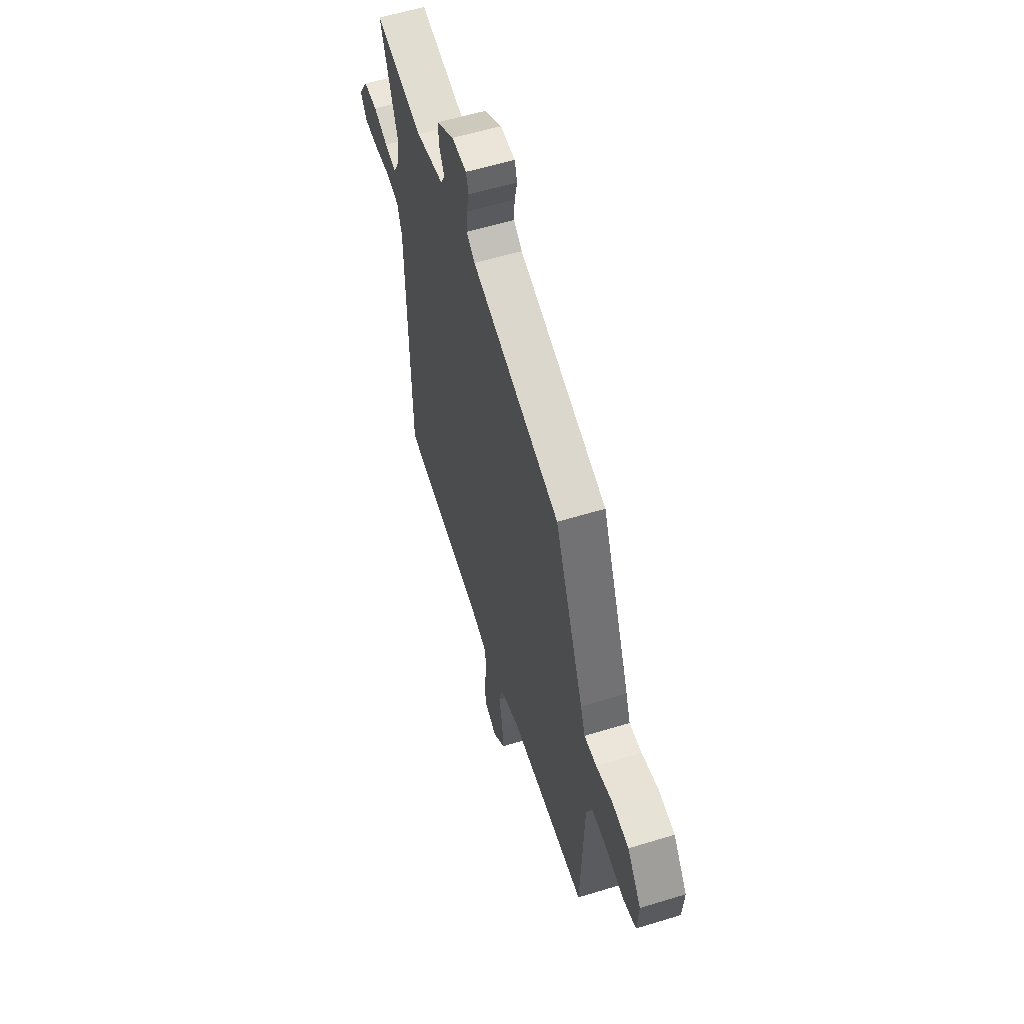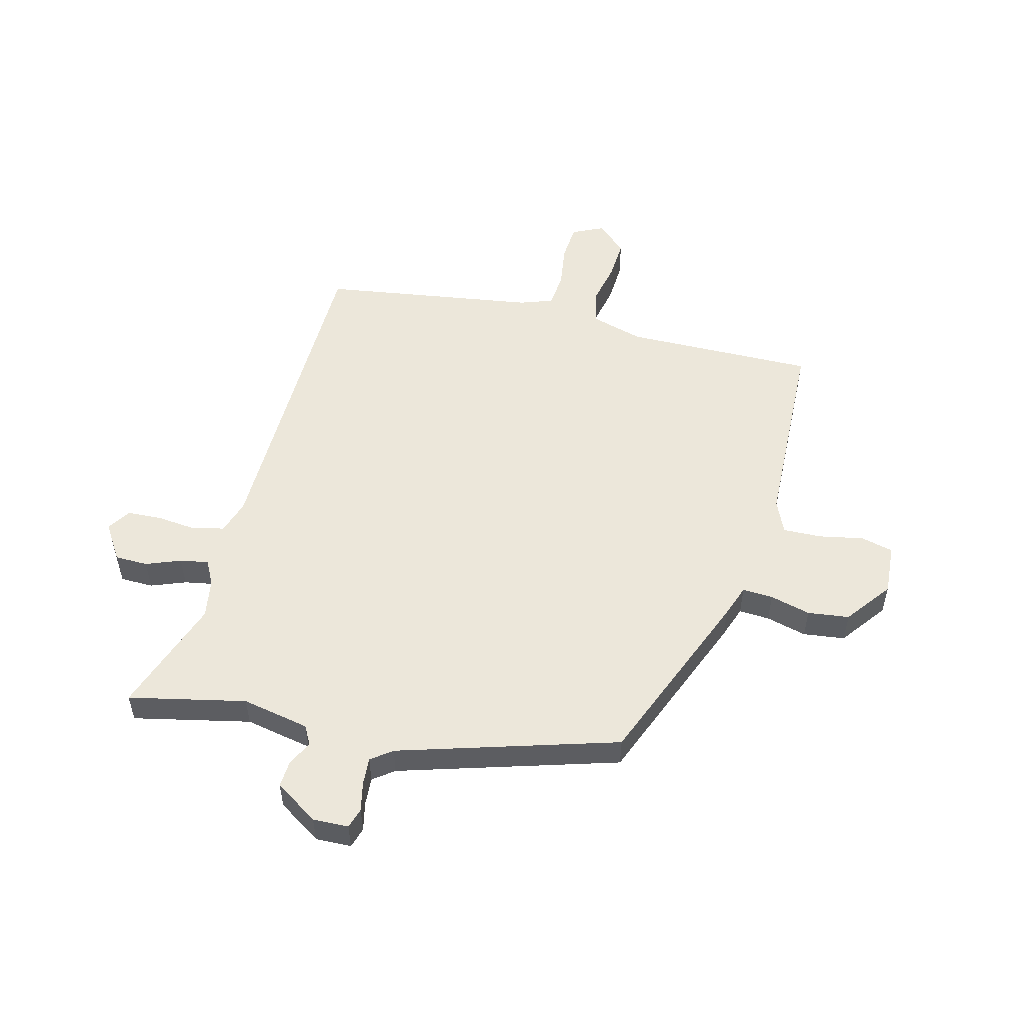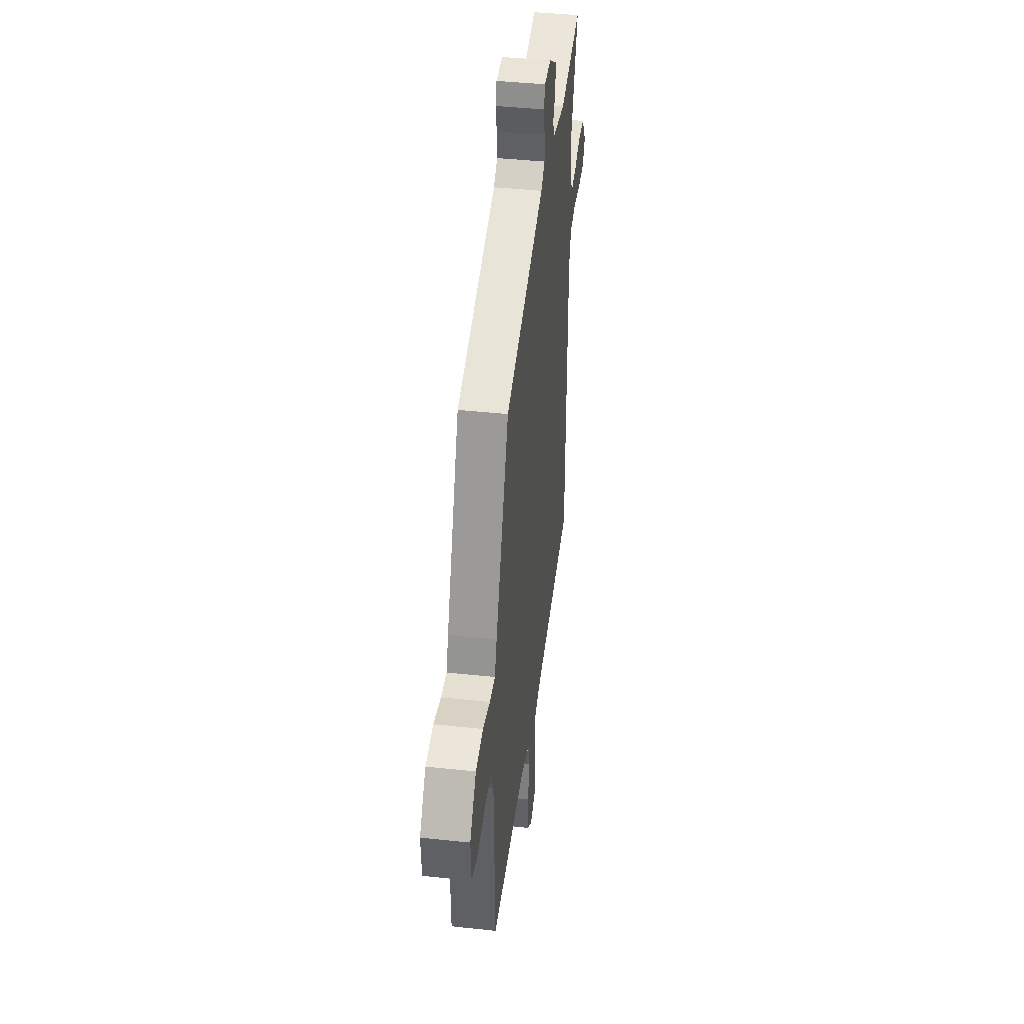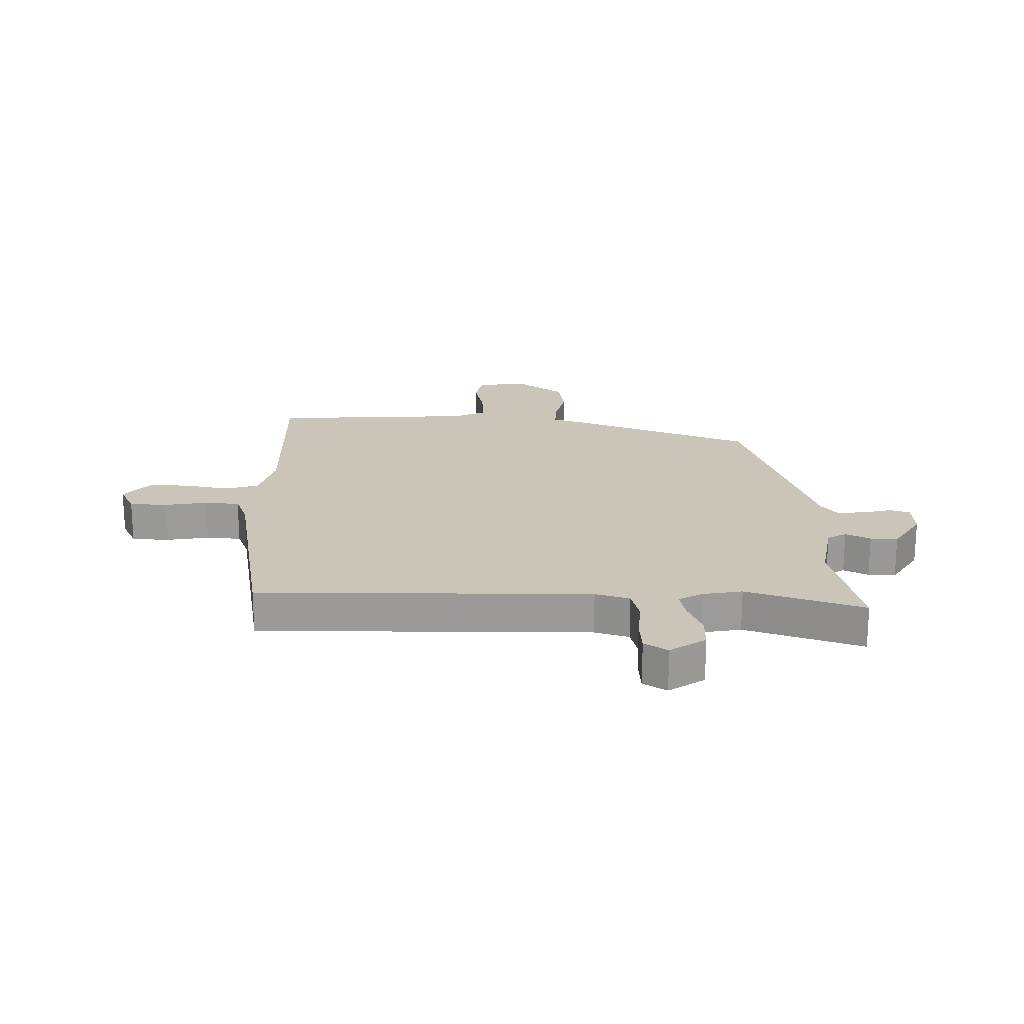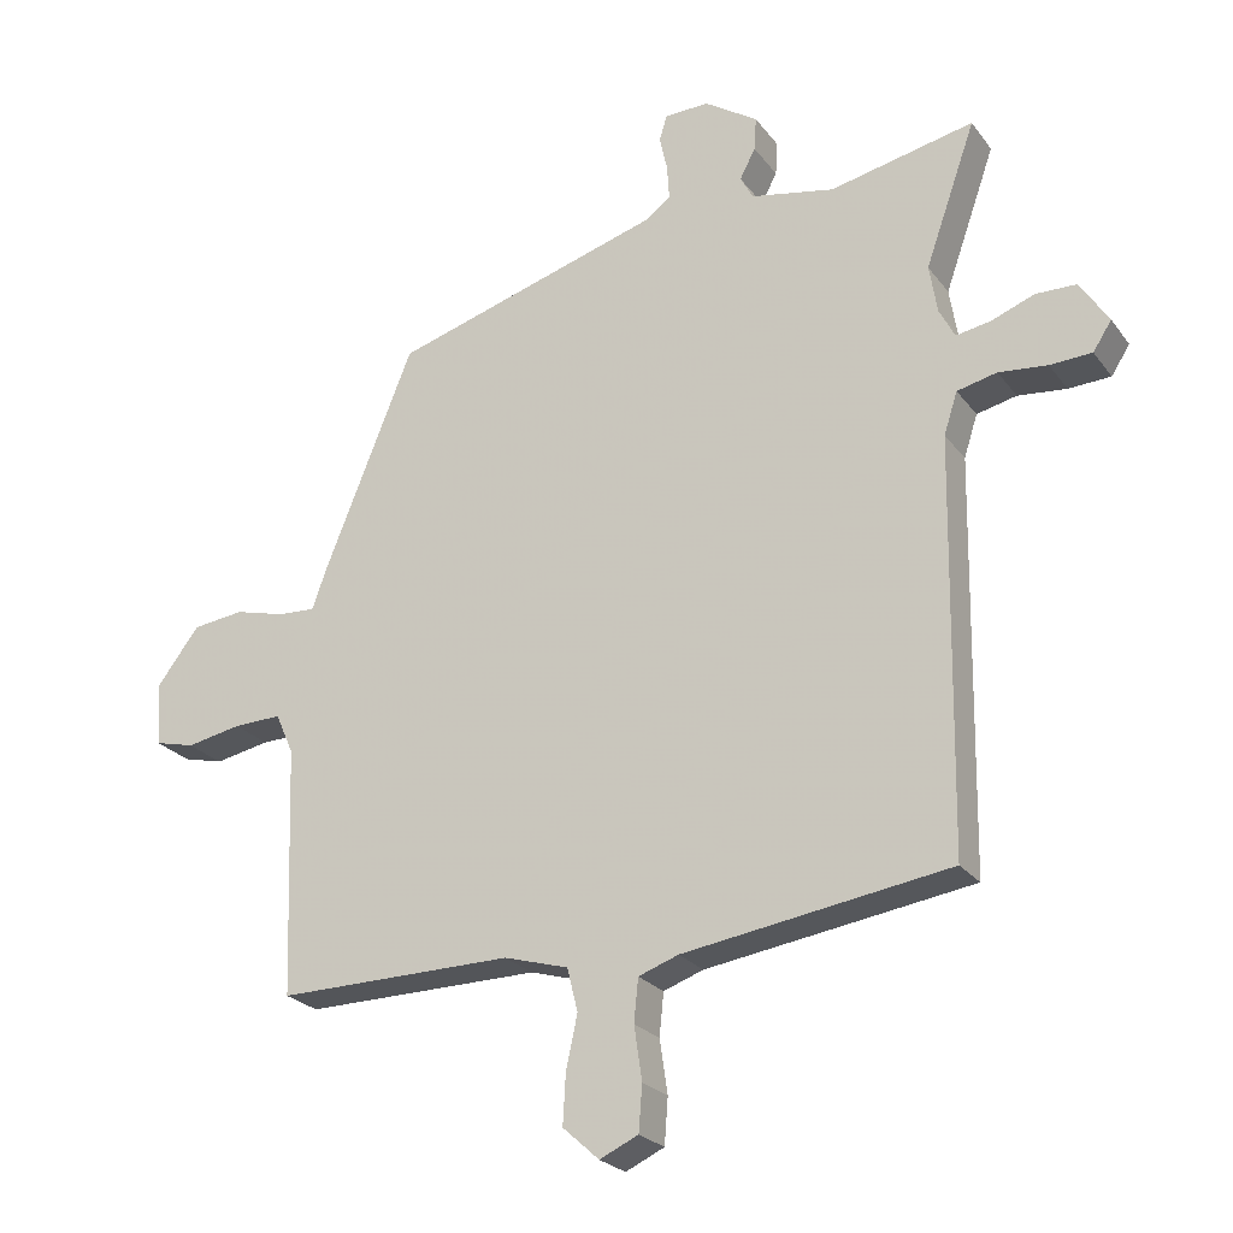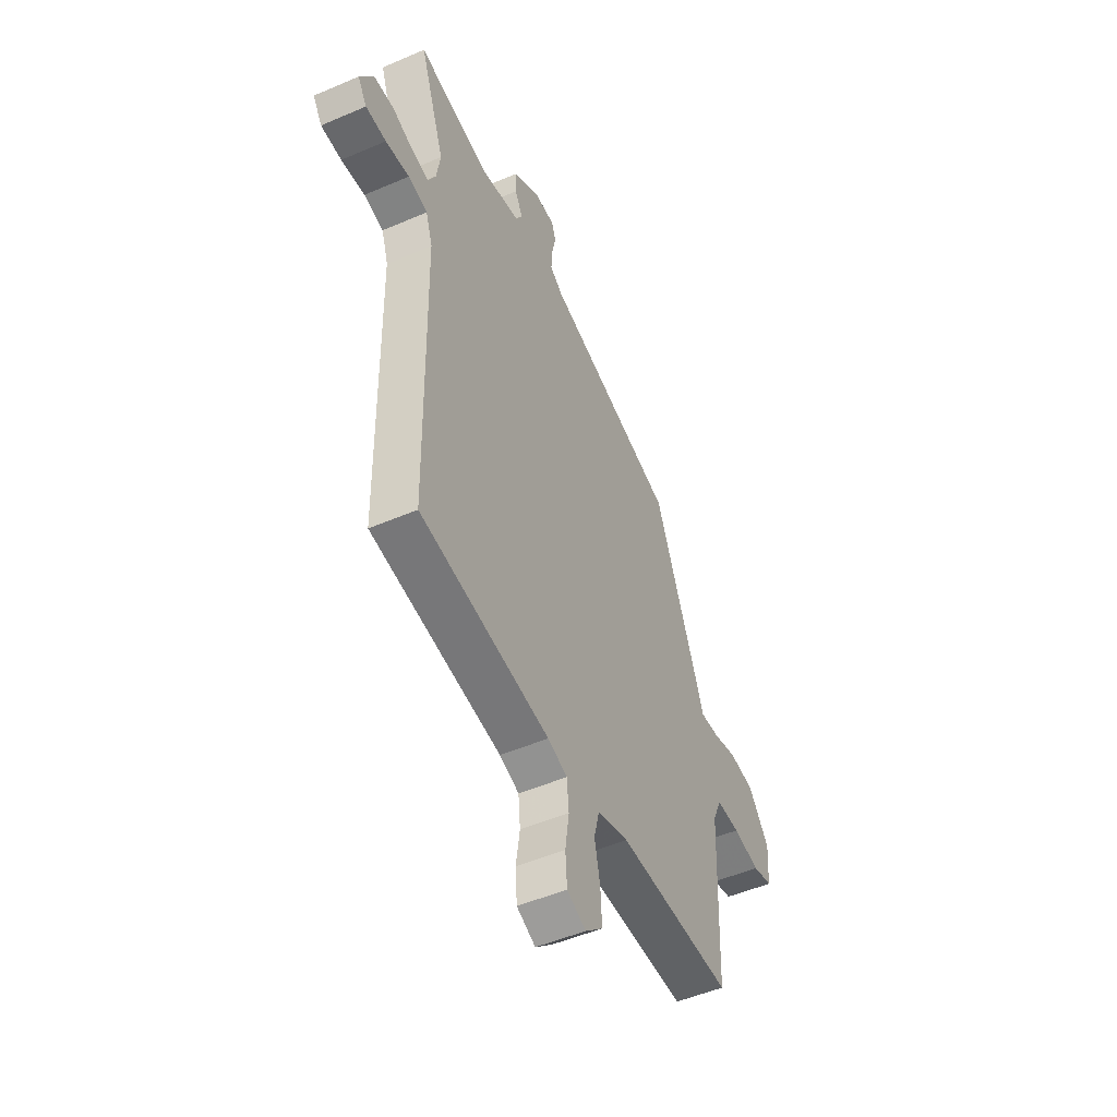
<metadata>
{"format":"obj","ext":"obj","renderer":"f3d","projection":"perspective","resolution":1024,"background":"white","views":[{"elev":57.5,"azim":72.3,"up":"+Z"},{"elev":53.3,"azim":14.3,"up":"+Y"},{"elev":41.6,"azim":97.4,"up":"+Z"},{"elev":20.5,"azim":-90.2,"up":"+Y"},{"elev":-24.1,"azim":-152.5,"up":"+Z"},{"elev":-49.9,"azim":-64.6,"up":"+Z"}]}
</metadata>
<code>
v -0.45 0.07 0.358
v -0.521 0.07 0.559
v -0.319 0.07 0.515
v -0.202 0.07 0.538
v -0.184 0.07 0.571
v -0.206 0.07 0.613
v -0.209 0.07 0.66
v -0.134 0.07 0.709
v -0.072 0.07 0.707
v -0.061 0.07 0.672
v -0.072 0.07 0.622
v -0.075 0.07 0.574
v -0.039 0.07 0.547
v 0.339 0.07 0.433
v 0.465 0.07 0.121
v 0.485 0.07 0.065
v 0.538 0.07 0.068
v 0.608 0.07 0.086
v 0.68 0.07 0.077
v 0.74 0.07 -0.002
v 0.734 0.07 -0.09
v 0.678 0.07 -0.104
v 0.601 0.07 -0.089
v 0.534 0.07 -0.087
v 0.509 0.07 -0.144
v 0.497 0.07 -0.492
v 0.167 0.07 -0.488
v 0.077 0.07 -0.514
v 0.062 0.07 -0.574
v 0.078 0.07 -0.648
v 0.082 0.07 -0.718
v 0.031 0.07 -0.764
v -0.023 0.07 -0.739
v -0.028 0.07 -0.675
v -0.017 0.07 -0.6
v -0.023 0.07 -0.54
v -0.079 0.07 -0.52
v -0.452 0.07 -0.464
v -0.461 0.07 0.109
v -0.48 0.07 0.168
v -0.536 0.07 0.181
v -0.604 0.07 0.174
v -0.663 0.07 0.177
v -0.689 0.07 0.217
v -0.649 0.07 0.279
v -0.592 0.07 0.28
v -0.532 0.07 0.257
v -0.483 0.07 0.248
v -0.461 0.07 0.29
v -0.45 0 0.358
v -0.521 0 0.559
v -0.319 0 0.515
v -0.202 0 0.538
v -0.184 0 0.571
v -0.206 0 0.613
v -0.209 0 0.66
v -0.134 0 0.709
v -0.072 0 0.707
v -0.061 0 0.672
v -0.072 0 0.622
v -0.075 0 0.574
v -0.039 0 0.547
v 0.339 0 0.433
v 0.465 0 0.121
v 0.485 0 0.065
v 0.538 0 0.068
v 0.608 0 0.086
v 0.68 0 0.077
v 0.74 0 -0.002
v 0.734 0 -0.09
v 0.678 0 -0.104
v 0.601 0 -0.089
v 0.534 0 -0.087
v 0.509 0 -0.144
v 0.497 0 -0.492
v 0.167 0 -0.488
v 0.077 0 -0.514
v 0.062 0 -0.574
v 0.078 0 -0.648
v 0.082 0 -0.718
v 0.031 0 -0.764
v -0.023 0 -0.739
v -0.028 0 -0.675
v -0.017 0 -0.6
v -0.023 0 -0.54
v -0.079 0 -0.52
v -0.452 0 -0.464
v -0.461 0 0.109
v -0.48 0 0.168
v -0.536 0 0.181
v -0.604 0 0.174
v -0.663 0 0.177
v -0.689 0 0.217
v -0.649 0 0.279
v -0.592 0 0.28
v -0.532 0 0.257
v -0.483 0 0.248
v -0.461 0 0.29
f 45 46 47
f 44 45 47
f 43 44 47
f 42 43 47
f 41 42 47
f 40 41 47 48
f 39 40 48 49
f 39 49 1
f 38 39 1
f 37 38 1
f 33 34 35
f 32 33 35
f 31 32 35
f 30 31 35
f 29 30 35
f 28 29 35 36
f 1 2 3
f 37 1 3
f 36 37 3
f 28 36 3
f 27 28 3
f 21 22 23
f 20 21 23
f 19 20 23
f 18 19 23
f 17 18 23
f 16 17 23 24
f 16 24 25
f 15 16 25
f 14 15 25
f 13 14 25
f 9 10 11
f 8 9 11
f 7 8 11
f 6 7 11
f 5 6 11
f 4 5 11 12
f 27 3 4
f 26 27 4
f 25 26 4
f 13 25 4
f 4 12 13
f 96 95 94
f 96 94 93
f 96 93 92
f 96 92 91
f 96 91 90
f 97 96 90 89
f 98 97 89 88
f 50 98 88
f 50 88 87
f 50 87 86
f 84 83 82
f 84 82 81
f 84 81 80
f 84 80 79
f 84 79 78
f 85 84 78 77
f 52 51 50
f 52 50 86
f 52 86 85
f 52 85 77
f 52 77 76
f 72 71 70
f 72 70 69
f 72 69 68
f 72 68 67
f 72 67 66
f 73 72 66 65
f 74 73 65
f 74 65 64
f 74 64 63
f 74 63 62
f 60 59 58
f 60 58 57
f 60 57 56
f 60 56 55
f 60 55 54
f 61 60 54 53
f 53 52 76
f 53 76 75
f 53 75 74
f 53 74 62
f 62 61 53
f 1 50 51 2
f 2 51 52 3
f 3 52 53 4
f 4 53 54 5
f 5 54 55 6
f 6 55 56 7
f 7 56 57 8
f 8 57 58 9
f 9 58 59 10
f 10 59 60 11
f 11 60 61 12
f 12 61 62 13
f 13 62 63 14
f 14 63 64 15
f 15 64 65 16
f 16 65 66 17
f 17 66 67 18
f 18 67 68 19
f 19 68 69 20
f 20 69 70 21
f 21 70 71 22
f 22 71 72 23
f 23 72 73 24
f 24 73 74 25
f 25 74 75 26
f 26 75 76 27
f 27 76 77 28
f 28 77 78 29
f 29 78 79 30
f 30 79 80 31
f 31 80 81 32
f 32 81 82 33
f 33 82 83 34
f 34 83 84 35
f 35 84 85 36
f 36 85 86 37
f 37 86 87 38
f 38 87 88 39
f 39 88 89 40
f 40 89 90 41
f 41 90 91 42
f 42 91 92 43
f 43 92 93 44
f 44 93 94 45
f 45 94 95 46
f 46 95 96 47
f 47 96 97 48
f 48 97 98 49
f 49 98 50 1

</code>
